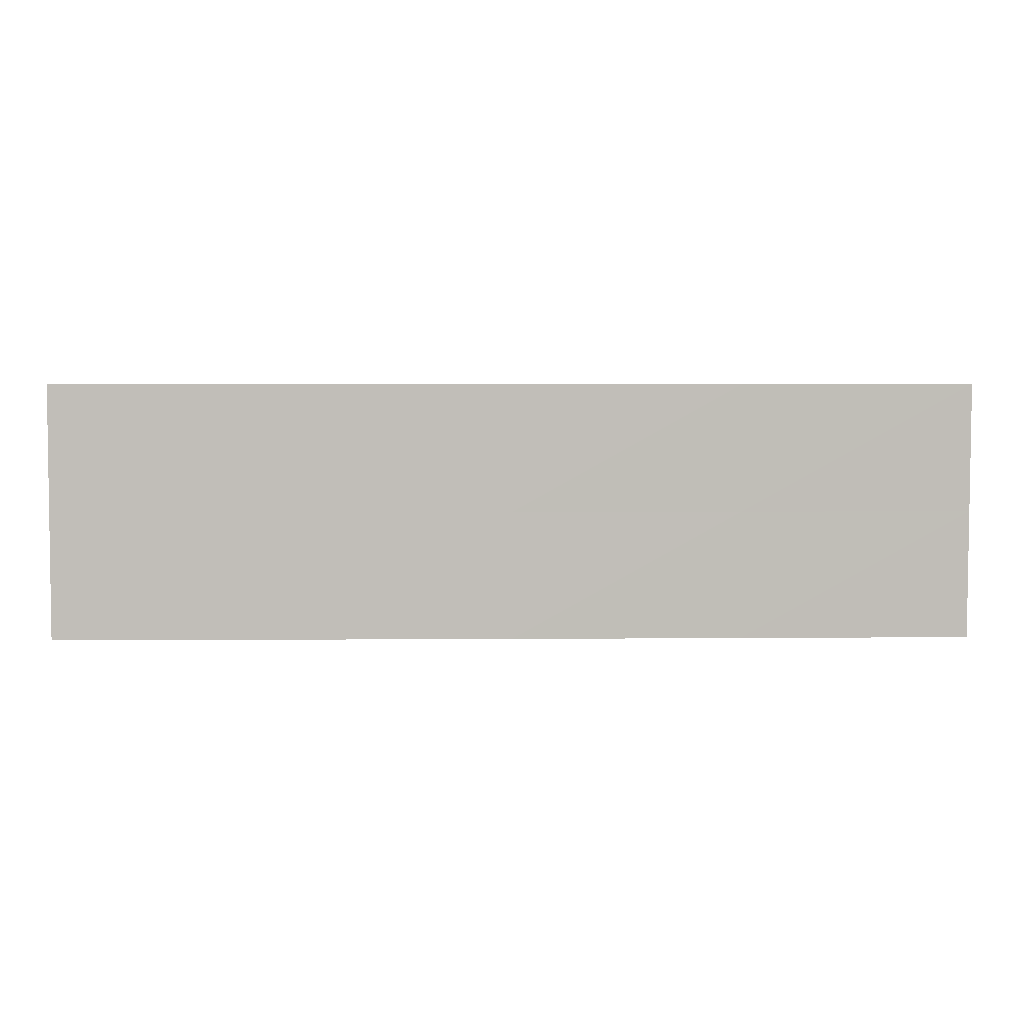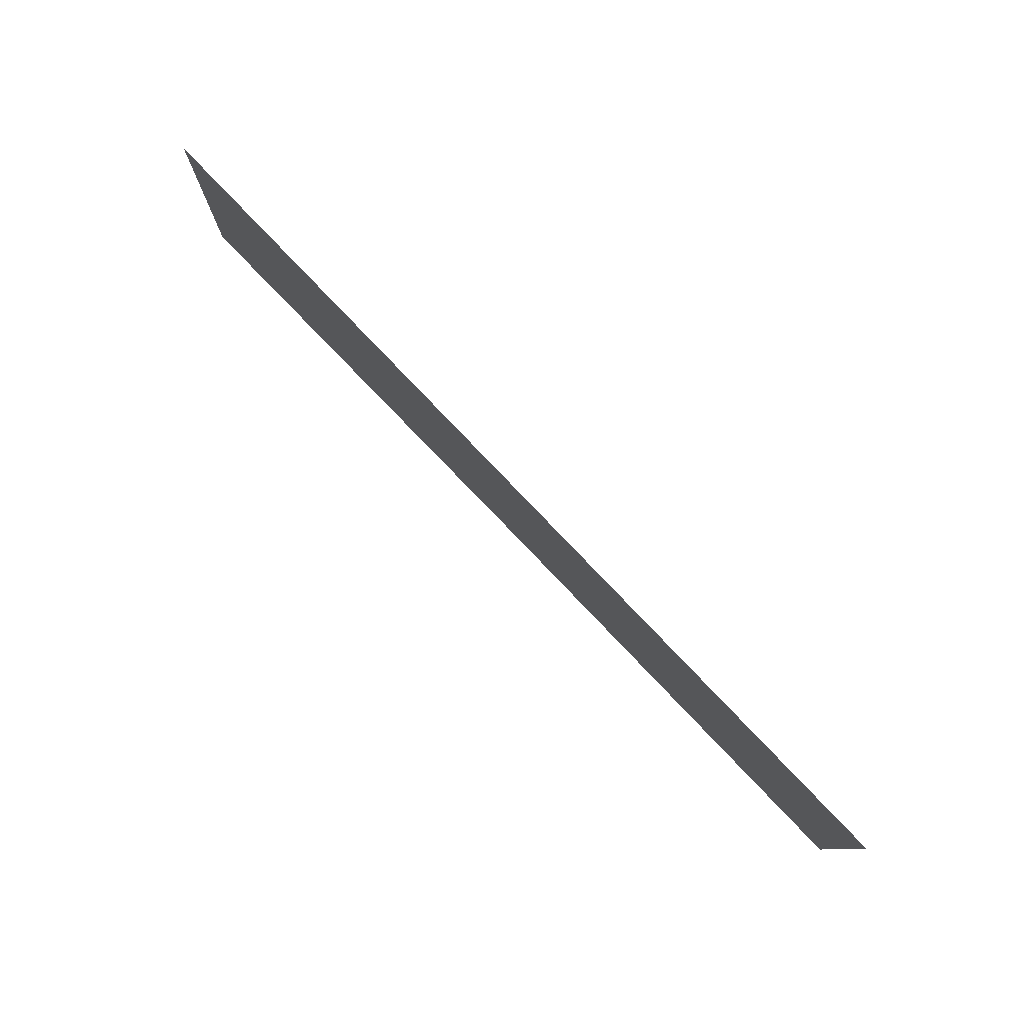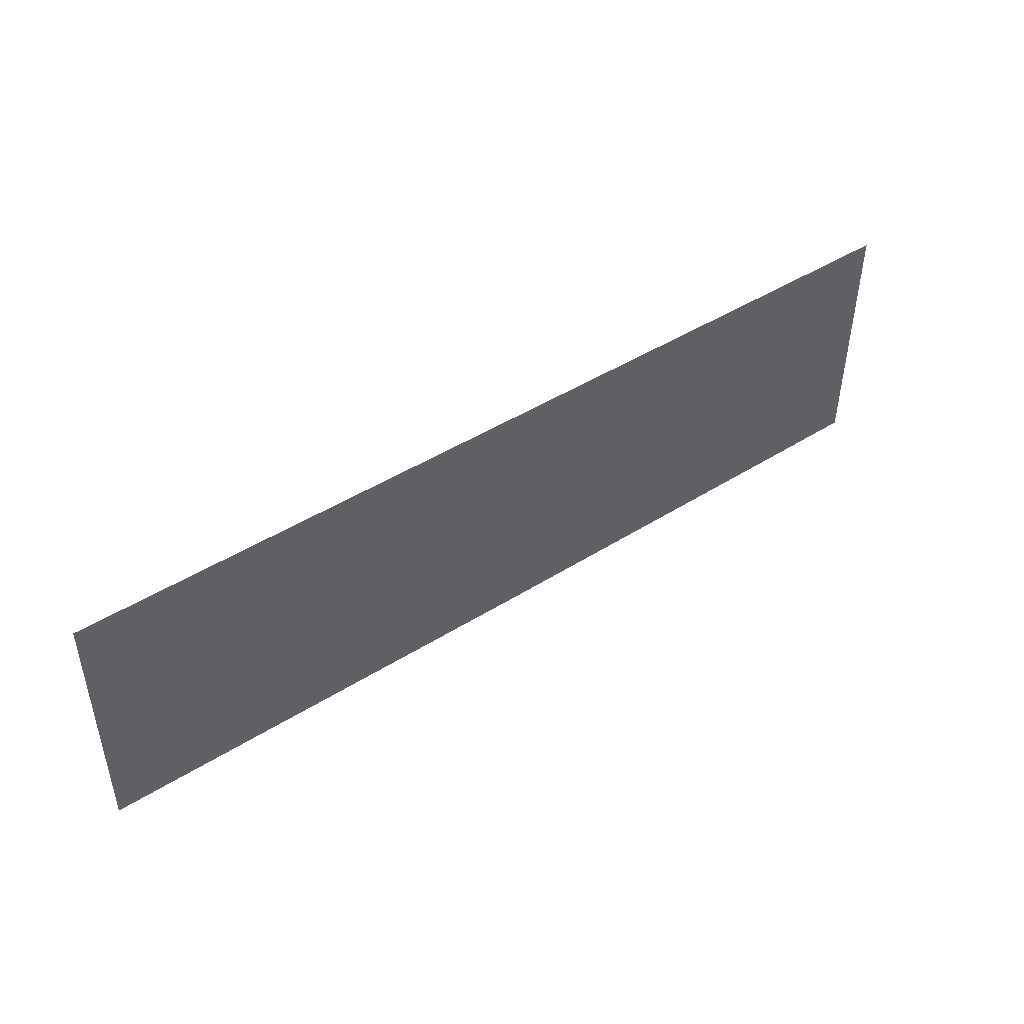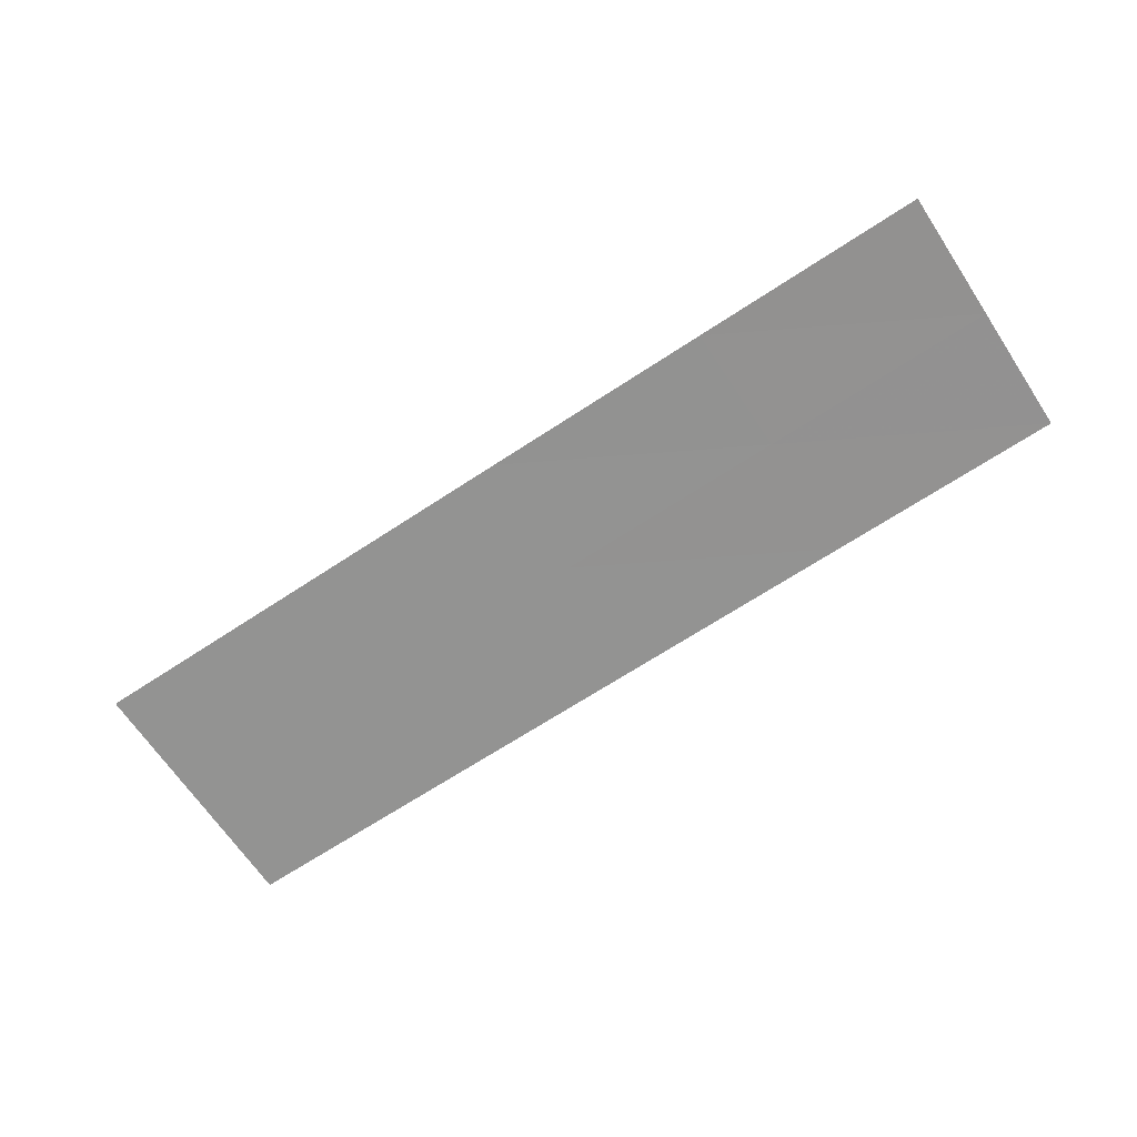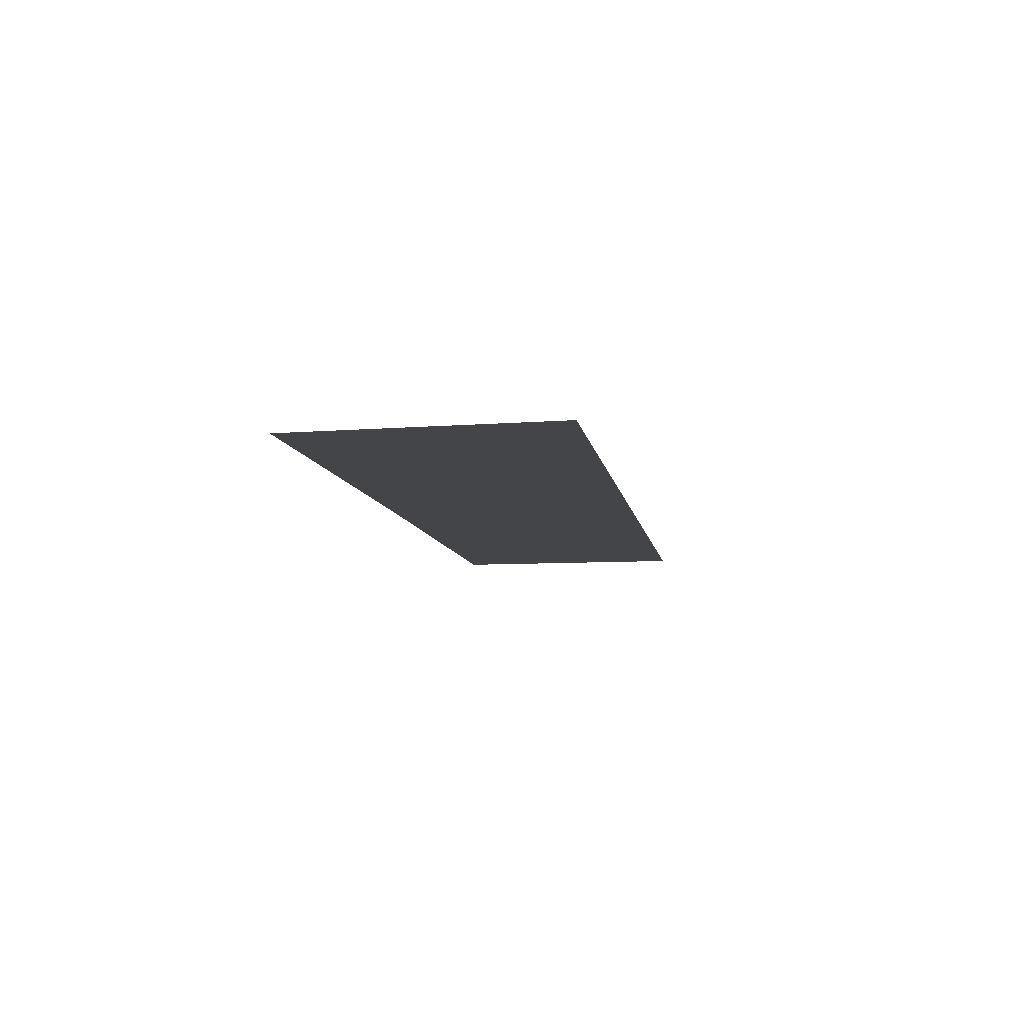
<metadata>
{"format":"obj","ext":"obj","renderer":"f3d","projection":"perspective","resolution":1024,"background":"white","views":[{"elev":4.3,"azim":-1.3,"up":"+Y"},{"elev":79.5,"azim":-133.7,"up":"+Y"},{"elev":45.4,"azim":-35.9,"up":"+Y"},{"elev":-66.7,"azim":33.6,"up":"+Z"},{"elev":-8.8,"azim":99.3,"up":"+Z"}]}
</metadata>
<code>
v -3.6 -12.19 0.005
v -1.8 -12.19 0.005
v 2.939e-15 -12.19 0.005
v 1.8 -12.19 -0.005
v 3.6 -12.19 -0.015
v -3.6 -11.19 0.005
v -1.8 -11.19 0.005
v 3e-15 -11.19 0.005
v 1.8 -11.19 8.674e-19
v 3.6 -11.19 -0.005
v -3.6 -10.19 0.005
v -1.8 -10.19 0.005
v 4.913e-12 -10.19 0.005
v 1.8 -10.19 0.005
v 3.6 -10.19 0.005
g g1
f 1 2 7 6
f 2 3 8 7
f 3 4 9 8
f 4 5 10 9
f 6 7 12 11
f 7 8 13 12
f 8 9 14 13
f 9 10 15 14
g g2
g g3
g g4

</code>
